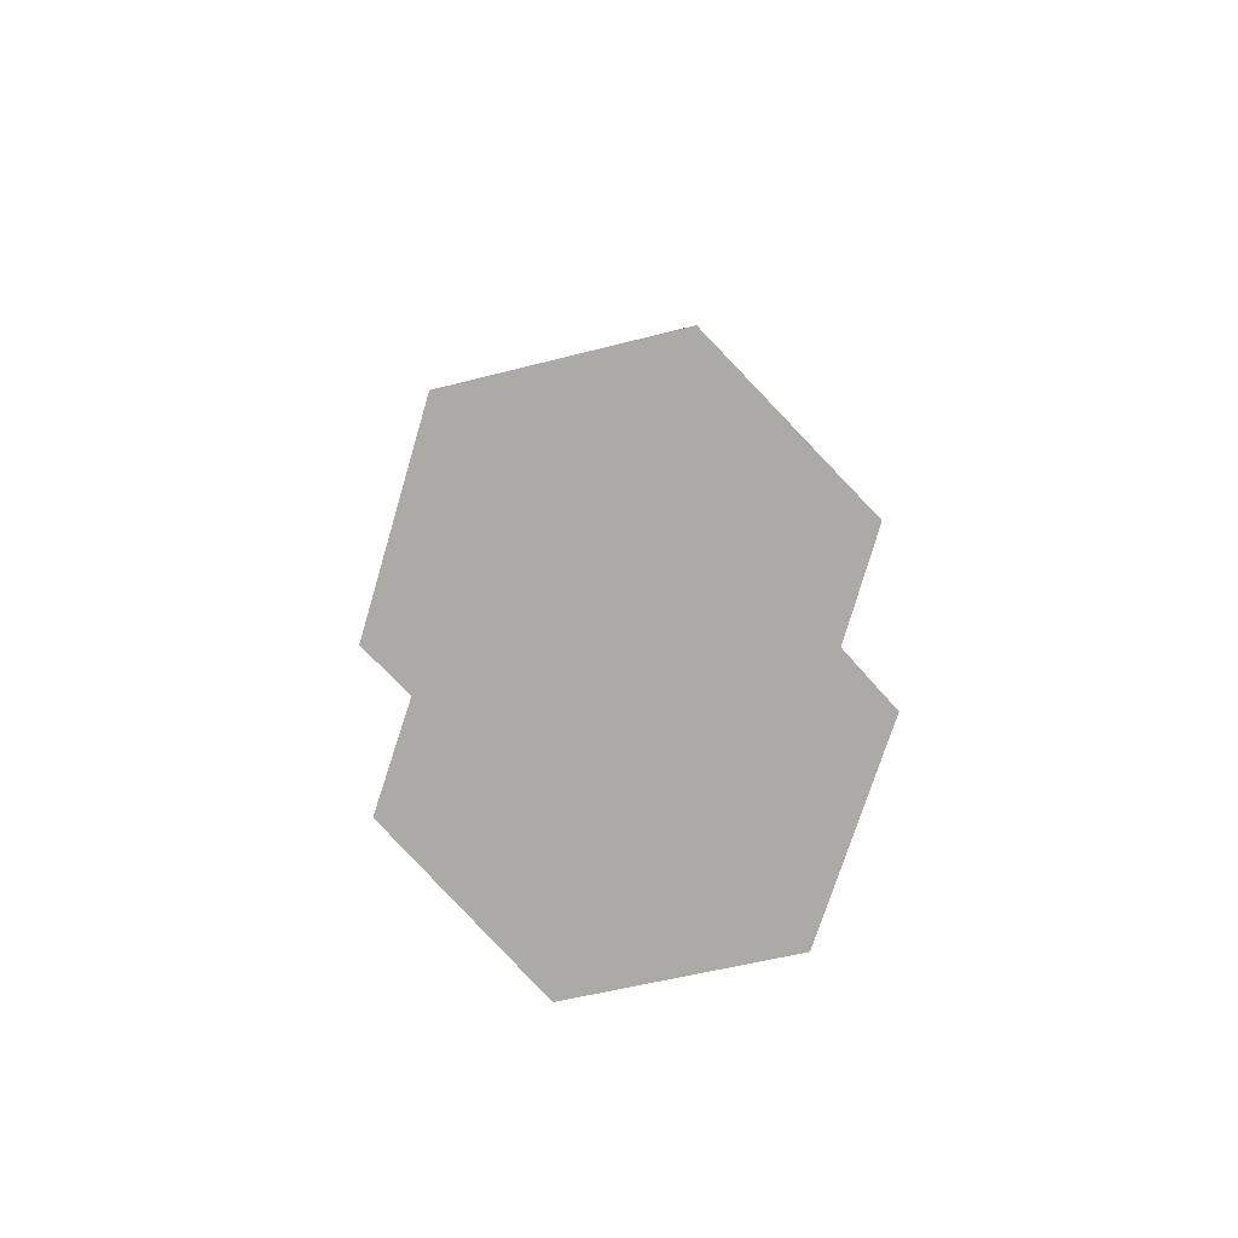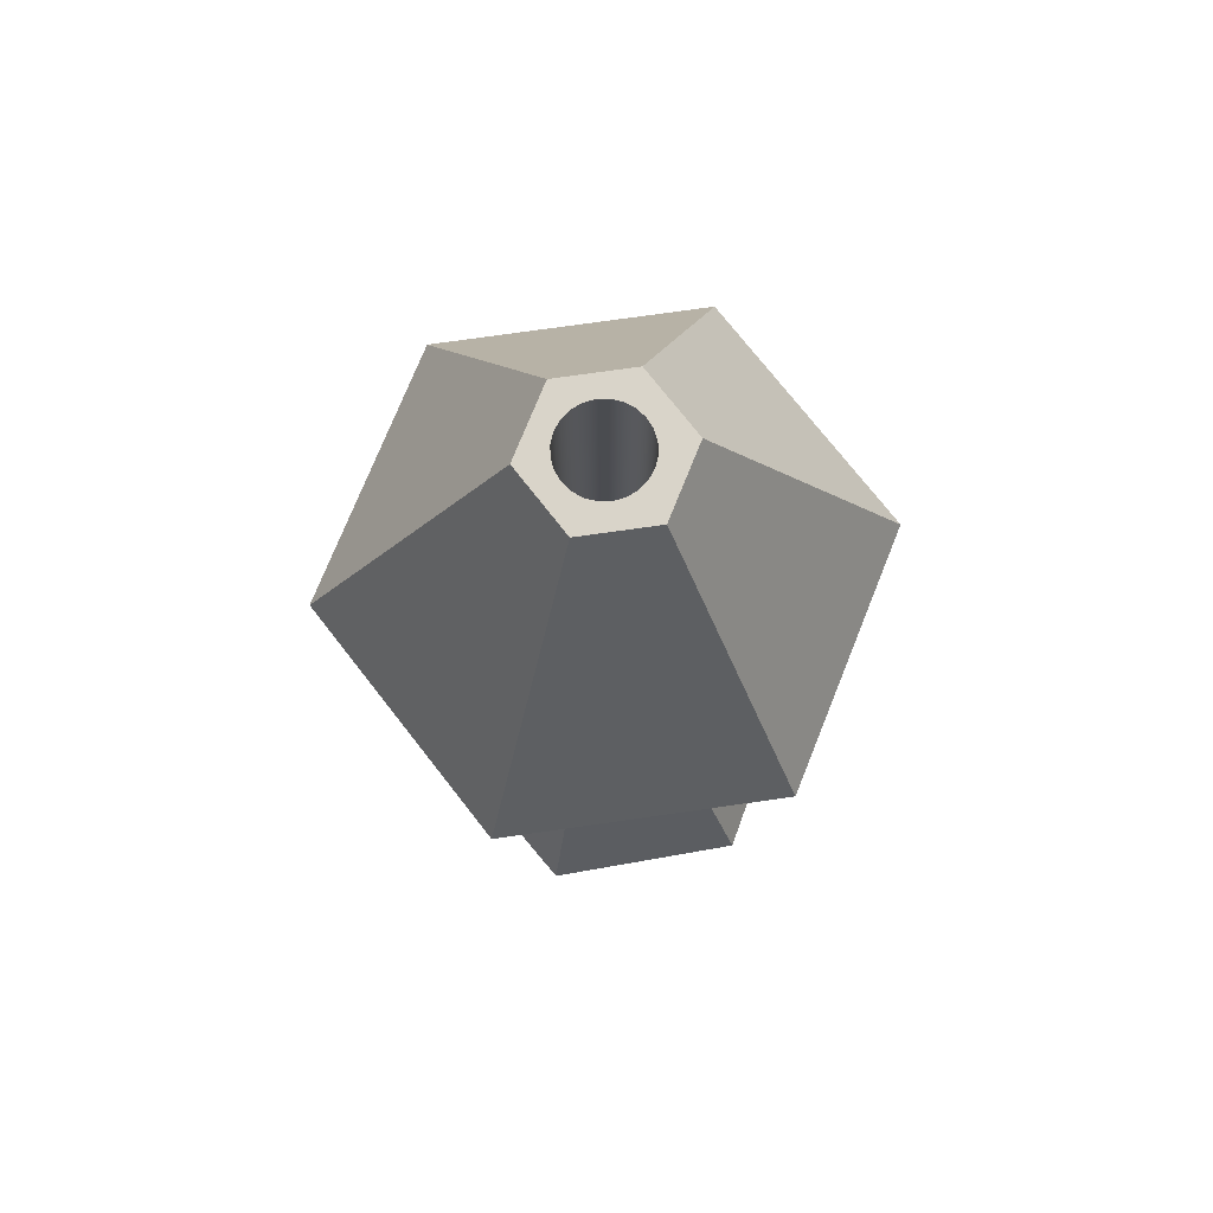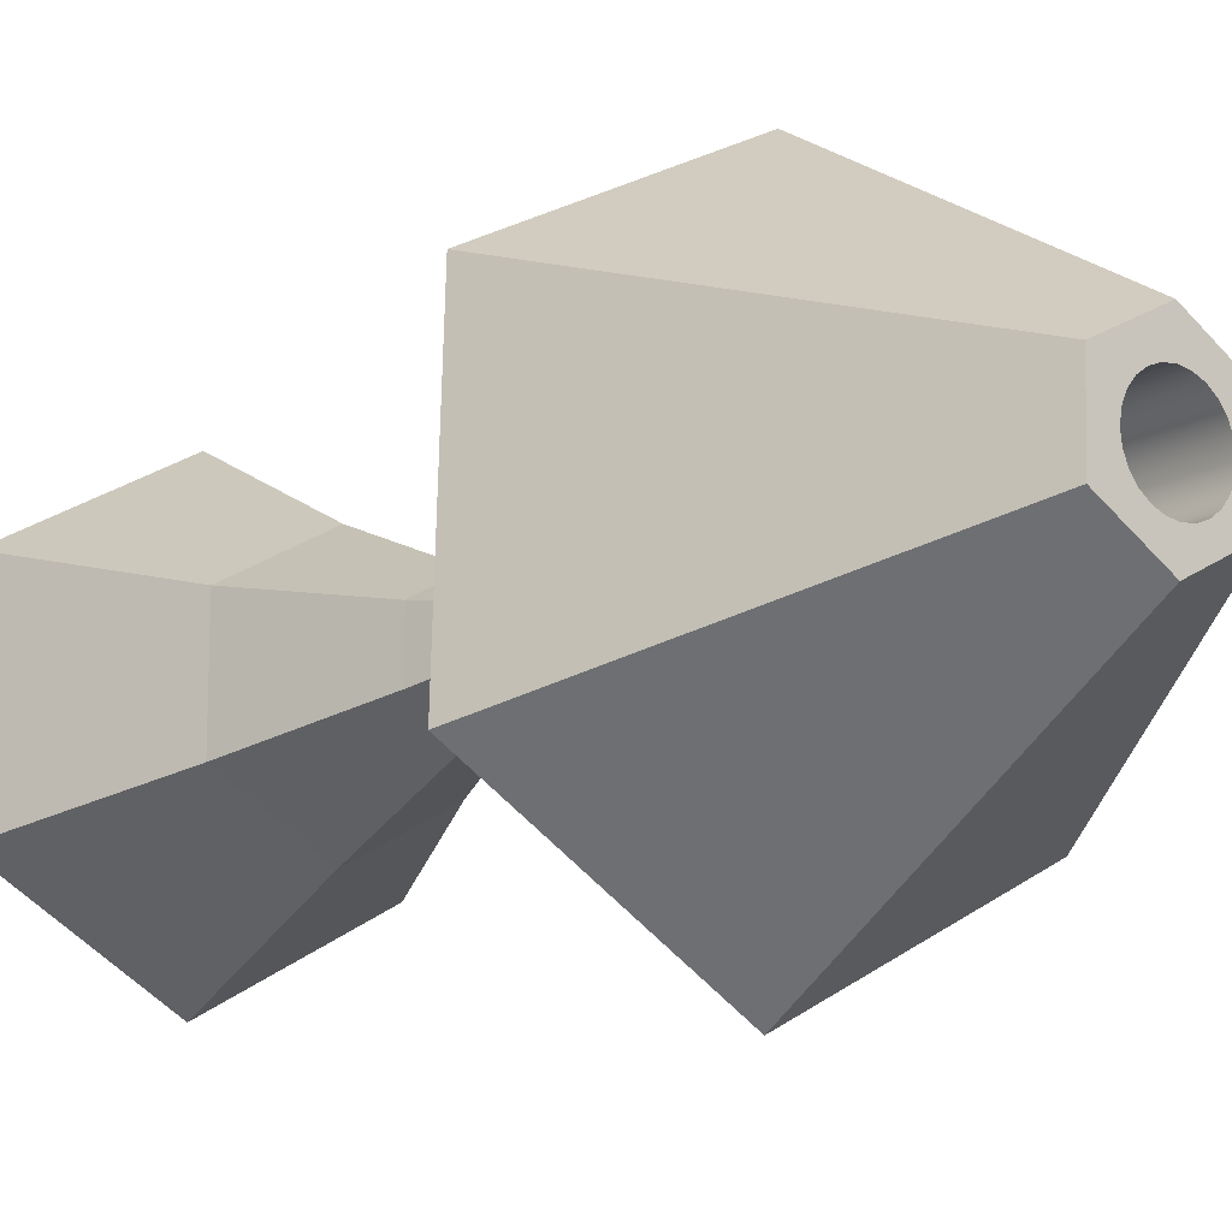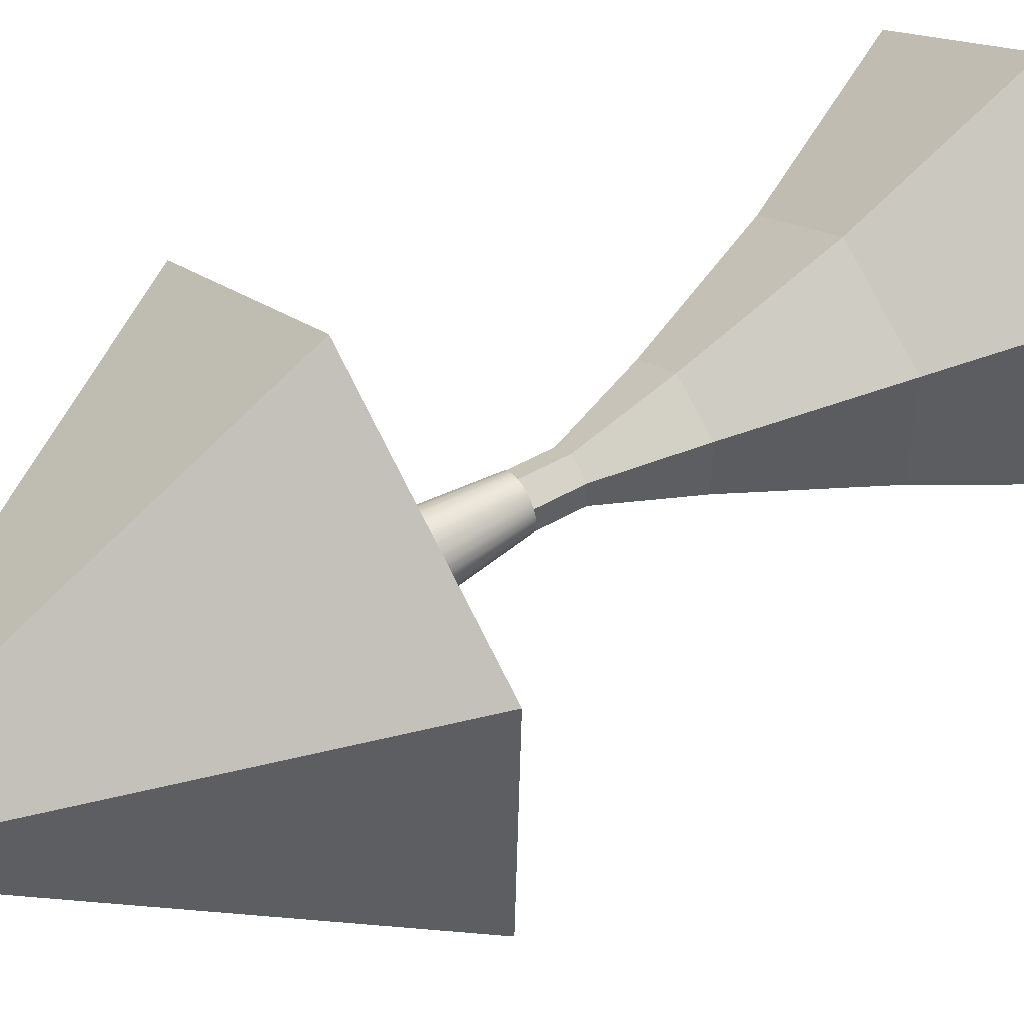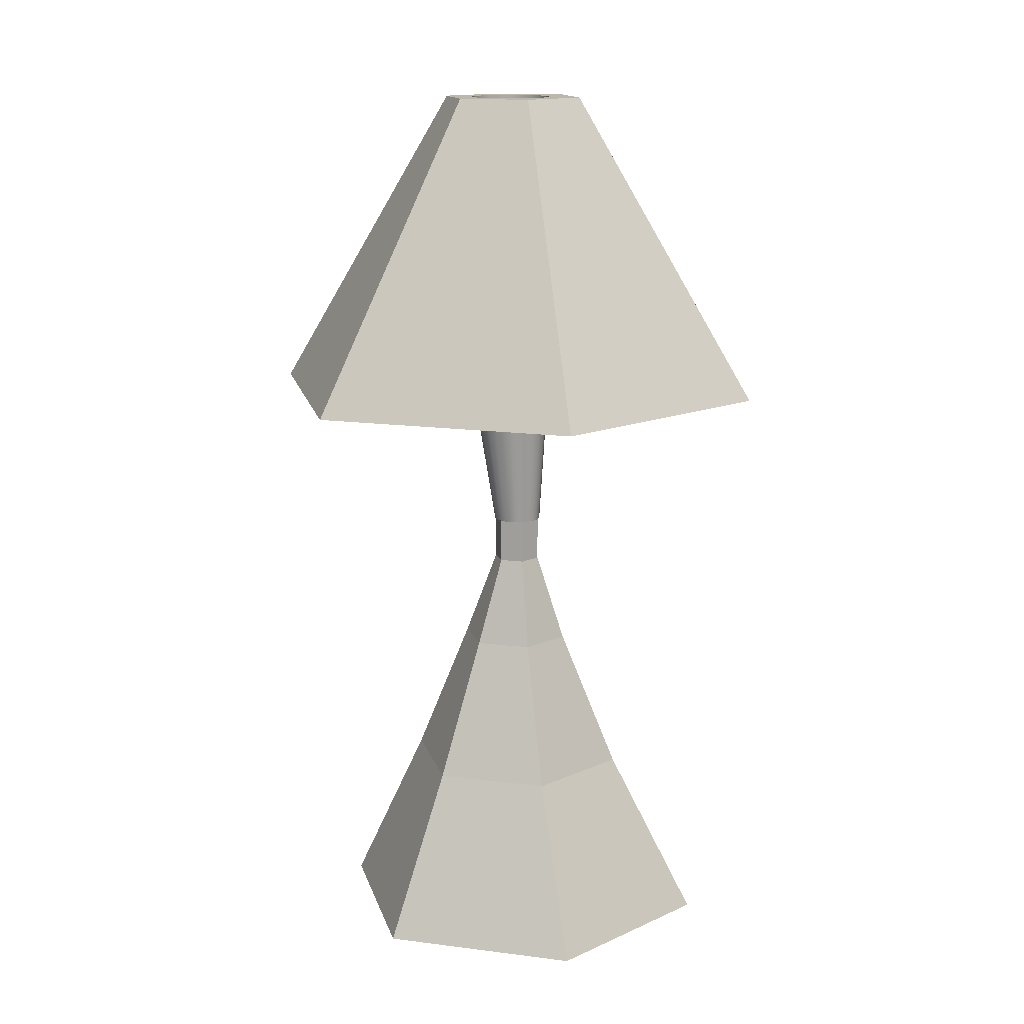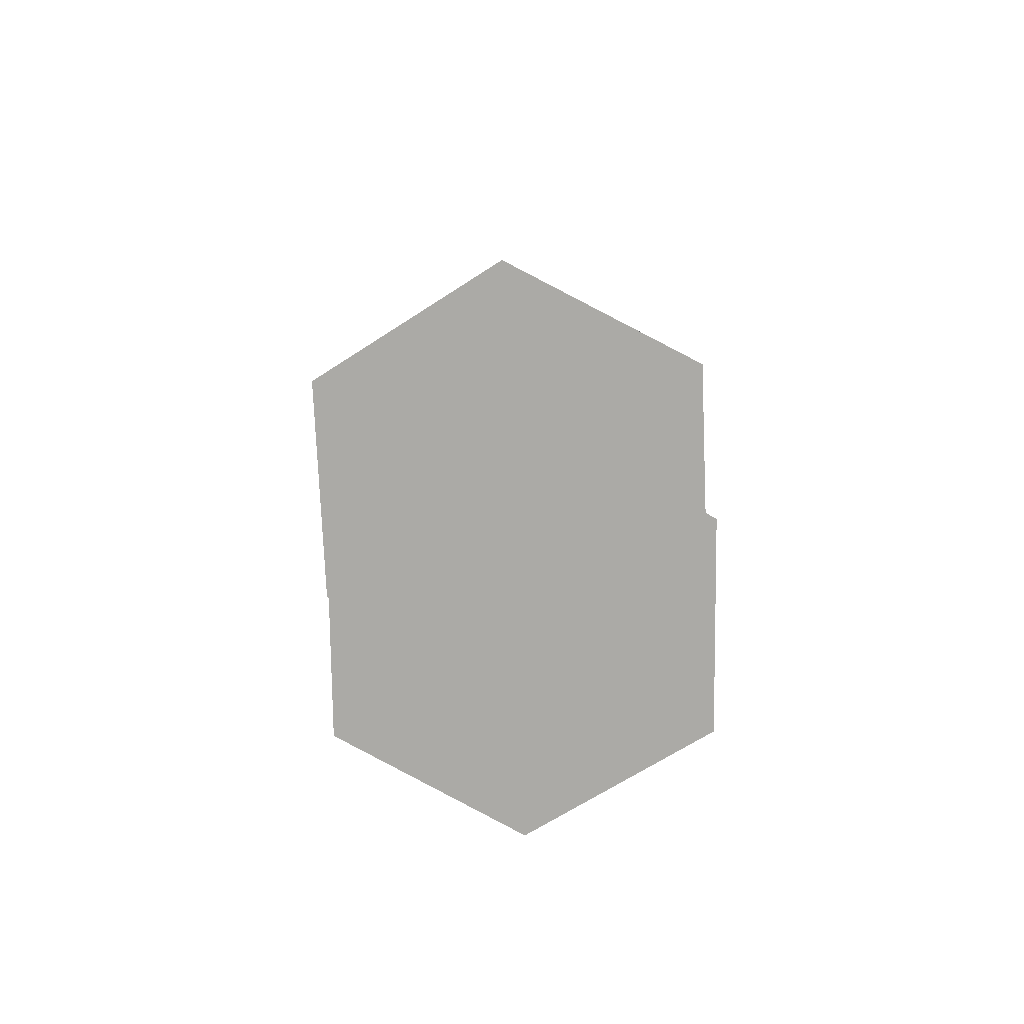
<metadata>
{"format":"obj","ext":"obj","renderer":"f3d","projection":"perspective","resolution":1024,"background":"white","views":[{"elev":-75.7,"azim":-18.1,"up":"+Y"},{"elev":74.9,"azim":-39.9,"up":"+Y"},{"elev":-14.1,"azim":142.2,"up":"+Z"},{"elev":48.6,"azim":-122.7,"up":"+Z"},{"elev":14.4,"azim":-74.4,"up":"+Y"},{"elev":-75.7,"azim":0.7,"up":"+Y"}]}
</metadata>
<code>
v -0.1425 -0.4889 0.09152
v 0.1572 -0.4889 0.09152
v 0.00737 -0.4889 0.178
v 0.1572 -0.4889 -0.08148
v -0.1425 -0.4889 -0.08148
v 0.00737 -0.4889 -0.168
v 0.000908 -0.138 0.0234
v 0.000908 -0.09842 0.0234
v 0.019 -0.138 0.01295
v 0.019 -0.09842 -0.007937
v 0.019 -0.138 -0.007937
v -0.01718 -0.138 0.01295
v -0.01718 -0.09842 0.01295
v 0.019 -0.09842 0.01295
v 0.000908 -0.138 -0.01838
v -0.01718 -0.138 -0.007937
v 0.000908 -0.09842 -0.01838
v -0.01718 -0.09842 -0.007937
v 0.09007 -0.3406 0.0507
v 0.003774 -0.3406 0.1005
v 0.09007 -0.3406 -0.04895
v -0.08252 -0.3406 0.0507
v 0.0452 -0.2171 0.02437
v 0.0452 -0.2171 -0.0243
v 0.003049 -0.2171 0.0487
v -0.08252 -0.3406 -0.04895
v 0.003774 -0.3406 -0.09878
v -0.0391 -0.2171 0.02437
v 0.003049 -0.2171 -0.04863
v -0.0391 -0.2171 -0.0243
v -0.005295 -0.09842 0.02358
v 0.005776 -0.09842 0.02375
v 0.000229 -0.09842 0.0244
v 0.01097 -0.09842 0.0217
v -0.002542 0.0301 0.03295
v -0.01042 -0.09842 0.02136
v 0.006749 0.0301 0.03188
v -0.01179 0.0301 0.03158
v 0.01545 -0.09842 0.01837
v 0.01545 0.0301 0.02844
v -0.02038 0.0301 0.02787
v -0.0148 -0.09842 0.01789
v 0.01892 -0.09842 0.014
v 0.02296 0.0301 0.02286
v 0.006749 0.302 0.03188
v 0.05294 0.302 0.03254
v -0.002542 0.302 0.03295
v 0.01545 0.302 0.02844
v -0.01179 0.302 0.03158
v -0.05787 0.302 0.02902
v -0.02771 0.0301 0.02206
v -0.01812 -0.09842 0.01341
v 0.02877 0.0301 0.01553
v 0.02296 0.302 0.02286
v -0.003484 0.302 0.06277
v -0.02038 0.302 0.02787
v 0.02114 -0.09842 0.00887
v 0.03248 0.0301 0.006948
v 0.02877 0.302 0.01553
v -0.02771 0.302 0.02206
v -0.03328 0.0301 0.01455
v -0.02018 -0.09842 0.008214
v 0.05498 0.302 -0.03143
v -0.03328 0.302 0.01455
v 0.02196 -0.09842 0.003346
v 0.03385 0.0301 -0.002305
v -0.03673 0.0301 0.005848
v 0.03248 0.302 0.006948
v -0.05584 0.302 -0.03496
v -0.02082 -0.09842 0.002667
v 0.00059 0.302 -0.06519
v 0.01643 0.302 -0.03362
v 0.03385 0.302 -0.002305
v -0.03673 0.302 0.005848
v -0.0107 0.302 -0.03763
v -0.0378 0.0301 -0.003443
v 0.02132 -0.09842 -0.002201
v 0.03278 0.0301 -0.0116
v 0.02376 0.302 -0.0278
v 0.007849 0.302 -0.03733
v 0.03278 0.302 -0.0116
v -0.0378 0.302 -0.003443
v -0.01939 0.302 -0.03419
v -0.001404 0.302 -0.0387
v -0.03643 0.0301 -0.0127
v -0.02 -0.09842 -0.002857
v 0.02934 0.0301 -0.02029
v 0.02934 0.302 -0.02029
v -0.0107 0.0301 -0.03763
v -0.004639 -0.09842 -0.01774
v -0.001404 0.0301 -0.0387
v 0.007849 0.0301 -0.03733
v 0.006432 -0.09842 -0.01757
v -0.03643 0.302 -0.0127
v -0.0269 0.302 -0.02861
v -0.03272 0.0301 -0.02128
v -0.01778 -0.09842 -0.007982
v 0.01926 -0.09842 -0.007393
v 0.02376 0.0301 -0.0278
v -0.01939 0.0301 -0.03419
v -0.009831 -0.09842 -0.01569
v 0.01643 0.0301 -0.03362
v 0.01156 -0.09842 -0.01535
v -0.03272 0.302 -0.02128
v -0.0269 0.0301 -0.02861
v -0.01431 -0.09842 -0.01236
v 0.01593 -0.09842 -0.01188
v -0.2033 0.0301 0.1066
v 0.1942 0.0301 0.1192
v -0.008206 0.0301 0.2277
v 0.2015 0.0301 -0.1102
v -0.196 0.0301 -0.1229
v 0.006408 0.0301 -0.2313
g mesh1_mesh1-geometry
f 1 2 3
f 2 1 4
f 3 2 1
f 4 1 2
f 4 1 5
f 5 1 4
f 4 5 6
f 6 5 4
f 7 8 9
f 10 9 11
f 11 9 10
f 12 13 7
f 14 9 8
f 8 7 13
f 9 10 14
f 14 10 9
f 15 10 11
f 13 16 12
f 12 16 13
f 14 13 8
f 8 13 14
f 13 14 10
f 10 14 13
f 10 15 17
f 16 13 18
f 18 13 16
f 16 17 15
f 15 17 16
f 13 10 18
f 18 10 13
f 18 10 17
f 17 10 18
f 17 16 18
f 18 16 17
g mesh1_mesh1-geometry
f 19 3 2
f 2 3 19
f 20 1 3
f 3 1 20
f 21 2 4
f 4 2 21
f 3 19 20
f 20 19 3
f 2 21 19
f 19 21 2
f 1 20 22
f 22 20 1
f 22 5 1
f 6 21 4
f 4 21 6
f 23 20 19
f 19 20 23
f 24 19 21
f 21 19 24
f 25 22 20
f 20 22 25
f 5 22 26
f 5 27 6
f 6 27 5
f 21 6 27
f 27 6 21
f 20 23 25
f 25 23 20
f 19 24 23
f 23 24 19
f 27 24 21
f 21 24 27
f 22 25 28
f 28 25 22
f 28 26 22
f 22 26 28
f 27 5 26
f 26 5 27
f 9 25 23
f 23 25 9
f 11 23 24
f 24 23 11
f 24 27 29
f 29 27 24
f 7 28 25
f 25 28 7
f 26 28 30
f 30 28 26
f 26 29 27
f 25 9 7
f 7 9 25
f 23 11 9
f 9 11 23
f 29 11 24
f 24 11 29
f 28 7 12
f 12 7 28
f 12 30 28
f 29 26 30
f 11 29 15
f 15 29 11
f 30 12 16
f 30 15 29
f 15 30 16
g mesh1_mesh1-geometry
f 1 5 22
f 26 22 5
g mesh1_mesh1-geometry
f 27 29 26
f 30 26 29
g mesh1_mesh1-geometry
f 28 30 12
f 16 12 30
g mesh1_mesh1-geometry
f 9 8 7
f 7 13 12
f 8 9 14
f 13 7 8
f 11 10 15
f 17 15 10
g mesh1_mesh1-geometry
f 29 15 30
f 16 30 15
g mesh2_mesh2-geometry
f 31 32 33
f 32 31 34
f 33 32 31
f 34 31 32
f 33 35 32
f 33 31 35
f 34 31 36
f 36 31 34
f 32 37 34
f 37 32 35
f 38 35 31
f 31 36 38
f 34 36 39
f 39 36 34
f 40 34 37
f 35 38 37
f 41 38 36
f 39 36 42
f 42 36 39
f 34 40 39
f 40 37 38
f 41 40 38
f 36 42 41
f 39 42 43
f 43 42 39
f 44 39 40
f 45 46 47
f 48 46 45
f 49 47 50
f 44 40 41
f 51 41 42
f 43 42 52
f 52 42 43
f 43 39 53
f 44 53 39
f 54 46 48
f 55 47 46
f 51 44 41
f 55 50 47
f 56 49 50
f 42 52 51
f 43 52 57
f 57 52 43
f 53 58 43
f 53 44 51
f 59 46 54
f 60 56 50
f 61 51 52
f 57 52 62
f 62 52 57
f 57 43 58
f 58 53 61
f 61 53 51
f 63 46 59
f 64 60 50
f 52 62 61
f 57 62 65
f 65 62 57
f 58 66 57
f 67 58 61
f 68 63 59
f 69 64 50
f 67 61 62
f 65 62 70
f 70 62 65
f 65 57 66
f 66 58 67
f 71 63 72
f 73 63 68
f 74 64 69
f 71 75 69
f 76 67 70
f 76 66 67
f 62 70 67
f 65 70 77
f 77 70 65
f 66 78 65
f 78 66 76
f 72 63 79
f 80 71 72
f 81 63 73
f 82 74 69
f 75 83 69
f 84 75 71
f 85 76 86
f 85 78 76
f 70 86 76
f 77 70 86
f 86 70 77
f 77 65 78
f 78 87 77
f 87 78 85
f 79 63 88
f 84 71 80
f 89 90 91
f 91 92 89
f 92 91 93
f 88 63 81
f 94 82 69
f 83 95 69
f 96 85 97
f 96 87 85
f 86 97 85
f 77 86 98
f 98 86 77
f 98 77 87
f 87 99 98
f 99 87 96
f 100 101 89
f 89 92 100
f 17 91 90
f 90 89 101
f 102 92 103
f 92 102 100
f 17 93 91
f 93 103 92
f 104 94 69
f 95 104 69
f 105 96 106
f 105 99 96
f 97 106 96
f 98 86 97
f 97 86 98
f 107 98 99
f 99 102 107
f 102 99 105
f 105 106 100
f 100 102 105
f 101 100 106
f 93 90 17
f 17 90 93
f 93 101 90
f 90 101 93
f 103 107 102
f 103 101 93
f 93 101 103
f 107 97 106
f 106 97 107
f 98 97 107
f 107 97 98
f 103 106 101
f 101 106 103
f 107 106 103
f 103 106 107
g mesh2_mesh2-geometry
f 32 35 33
f 35 31 33
f 34 37 32
f 35 32 37
f 31 35 38
f 38 36 31
f 37 34 40
f 36 38 41
f 39 40 34
f 41 42 36
f 40 39 44
f 42 41 51
f 53 39 43
f 39 53 44
f 51 52 42
f 43 58 53
f 52 51 61
f 58 43 57
f 61 62 52
f 57 66 58
f 62 61 67
f 66 57 65
f 70 67 76
f 67 70 62
f 65 78 66
f 86 76 85
f 76 86 70
f 78 65 77
f 77 87 78
f 91 90 89
f 93 91 92
f 97 85 96
f 85 97 86
f 87 77 98
f 98 99 87
f 89 101 100
f 90 91 17
f 101 89 90
f 103 92 102
f 91 93 17
f 92 103 93
f 106 96 105
f 96 106 97
f 99 98 107
f 107 102 99
f 100 106 105
f 106 100 101
f 102 107 103
g mesh2_mesh2-geometry
f 37 38 35
f 35 108 37
f 35 45 37
f 35 38 108
f 38 47 35
f 38 37 40
f 40 37 109
f 37 48 40
f 37 108 109
f 45 35 47
f 48 37 45
f 41 108 38
f 47 38 49
f 38 40 41
f 41 49 38
f 44 40 109
f 54 40 48
f 110 109 108
f 47 46 45
f 45 46 48
f 51 108 41
f 50 47 49
f 41 40 44
f 49 41 56
f 40 54 44
f 111 44 109
f 48 46 54
f 46 110 109
f 110 50 108
f 108 50 110
f 46 47 55
f 112 108 51
f 41 44 51
f 51 56 41
f 47 50 55
f 50 49 56
f 51 44 53
f 53 44 111
f 54 53 44
f 63 109 111
f 111 109 63
f 54 46 59
f 110 46 55
f 109 63 46
f 46 63 109
f 50 110 55
f 55 110 50
f 50 112 108
f 61 112 51
f 56 51 60
f 50 56 60
f 61 53 58
f 58 53 111
f 59 58 53
f 51 53 61
f 53 54 59
f 113 63 111
f 59 46 63
f 112 50 69
f 67 112 61
f 64 51 61
f 51 64 60
f 50 60 64
f 61 58 67
f 66 58 111
f 58 59 68
f 63 113 71
f 113 112 111
f 59 63 68
f 50 64 69
f 71 112 69
f 76 112 67
f 74 61 67
f 61 74 64
f 67 58 66
f 68 66 58
f 78 66 111
f 112 71 113
f 72 63 71
f 111 112 91
f 68 63 73
f 69 64 74
f 69 75 71
f 85 112 76
f 67 66 76
f 82 67 76
f 67 82 74
f 66 68 73
f 76 66 78
f 73 78 66
f 87 78 111
f 79 63 72
f 72 71 80
f 91 112 89
f 91 92 111
f 73 63 81
f 69 74 82
f 69 83 75
f 71 75 84
f 96 112 85
f 76 78 85
f 94 76 85
f 76 94 82
f 78 73 81
f 85 78 87
f 81 87 78
f 99 87 111
f 88 63 79
f 72 99 79
f 80 71 84
f 80 102 72
f 89 112 100
f 89 92 91
f 91 75 89
f 92 102 111
f 92 84 91
f 81 63 88
f 69 82 94
f 69 95 83
f 83 89 75
f 75 91 84
f 105 112 96
f 85 87 96
f 104 85 96
f 85 104 94
f 87 81 88
f 96 87 99
f 88 99 87
f 102 99 111
f 99 88 79
f 99 72 102
f 84 92 80
f 102 80 92
f 100 112 105
f 100 92 89
f 89 83 100
f 100 102 92
f 69 94 104
f 69 104 95
f 95 100 83
f 96 99 105
f 95 96 105
f 96 95 104
f 105 99 102
f 105 102 100
f 100 95 105
g mesh2_mesh2-geometry
f 37 108 35
f 108 38 35
f 109 37 40
f 109 108 37
f 38 108 41
f 109 40 44
f 108 109 110
f 41 108 51
f 109 44 111
f 51 108 112
f 111 44 53
f 51 112 61
f 111 53 58
f 61 112 67
f 111 58 66
f 111 112 113
f 67 112 76
f 111 66 78
f 91 112 111
f 76 112 85
f 111 78 87
f 89 112 91
f 111 92 91
f 85 112 96
f 111 87 99
f 100 112 89
f 111 102 92
f 96 112 105
f 111 99 102
f 105 112 100
g mesh2_mesh2-geometry
f 37 45 35
f 35 47 38
f 40 48 37
f 47 35 45
f 45 37 48
f 49 38 47
f 38 49 41
f 48 40 54
f 56 41 49
f 44 54 40
f 41 56 51
f 44 53 54
f 60 51 56
f 53 58 59
f 59 54 53
f 61 51 64
f 60 64 51
f 68 59 58
f 69 112 71
f 67 61 74
f 64 74 61
f 58 66 68
f 113 71 112
f 76 67 82
f 74 82 67
f 73 68 66
f 66 78 73
f 85 76 94
f 82 94 76
f 81 73 78
f 78 87 81
f 79 99 72
f 72 102 80
f 89 75 91
f 91 84 92
f 75 89 83
f 84 91 75
f 96 85 104
f 94 104 85
f 88 81 87
f 87 99 88
f 79 88 99
f 102 72 99
f 80 92 84
f 92 80 102
f 100 83 89
f 83 100 95
f 105 96 95
f 104 95 96
f 105 95 100
g mesh2_mesh2-geometry
f 109 110 46
f 55 46 110
g mesh2_mesh2-geometry
f 108 112 50
f 69 50 112
g mesh2_mesh2-geometry
f 111 63 113
f 71 113 63
g mesh3_mesh3-geometry
l 6 5
l 4 6
l 5 1
l 2 4
l 1 3
l 3 2
g mesh4_mesh4-geometry
l 16 18
l 17 18
l 18 13
l 15 17
l 17 90
l 93 17
l 12 13
l 90 101
l 103 93
l 101 106
l 107 103
l 106 97
l 98 107
l 97 86
l 77 98
l 86 70
l 65 77
l 70 62
l 57 65
l 62 52
l 43 57
l 52 42
l 39 43
l 42 36
l 34 39
l 36 31
l 32 34
l 31 33
l 33 32
g mesh5_mesh5-geometry
l 11 10
l 14 10

</code>
